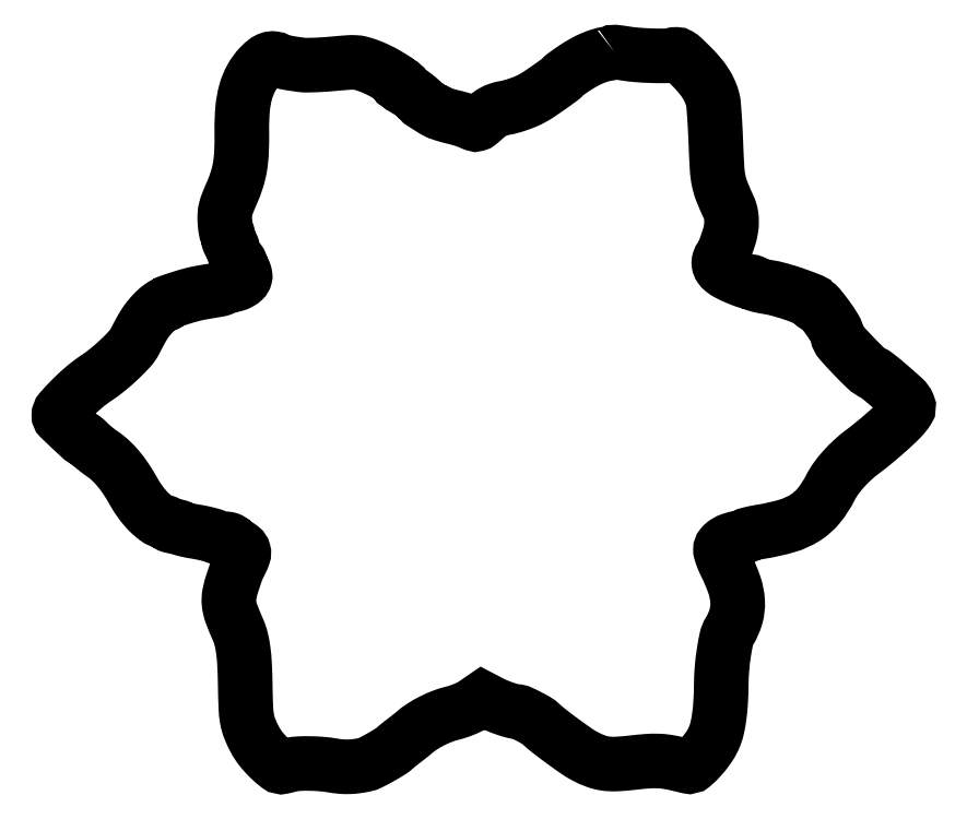
<metadata>
{"format":"dxf","ext":"dxf","renderer":"ezdxf+matplotlib","layout":"modelspace","background":"white","min_lineweight":24,"dpi":150}
</metadata>
<code>
0
SECTION
2
ENTITIES
0
POLYLINE
8
0
66
1
70
1
0
VERTEX
8
0
10
308.7
20
397.4
42
-0.1368
0
VERTEX
8
0
10
308.5
20
397.3
42
-0.003315
0
VERTEX
8
0
10
307.5
20
397.1
42
-0.006985
0
VERTEX
8
0
10
306.2
20
396.8
42
-0.004664
0
VERTEX
8
0
10
304.8
20
396.6
42
0.03567
0
VERTEX
8
0
10
300.5
20
395.6
42
0.02789
0
VERTEX
8
0
10
296.1
20
394
42
0.02537
0
VERTEX
8
0
10
291.4
20
391.6
42
0.01911
0
VERTEX
8
0
10
286.5
20
388.7
42
0.00419
0
VERTEX
8
0
10
284.2
20
387.1
42
0.005932
0
VERTEX
8
0
10
282.1
20
385.6
42
0.003538
0
VERTEX
8
0
10
280.4
20
384.4
42
0.08116
0
VERTEX
8
0
10
280
20
383.9
42
-0.08399
0
VERTEX
8
0
10
278.6
20
382.4
42
-0.003773
0
VERTEX
8
0
10
272.8
20
378.3
42
-0.006834
0
VERTEX
8
0
10
266.9
20
374.3
42
-0.0217
0
VERTEX
8
0
10
262.9
20
371.8
42
-0.02479
0
VERTEX
8
0
10
259.5
20
370.2
42
-0.01685
0
VERTEX
8
0
10
255.4
20
368.6
42
-0.01671
0
VERTEX
8
0
10
251.2
20
367.3
42
-0.02236
0
VERTEX
8
0
10
247.3
20
366.4
42
0.03382
0
VERTEX
8
0
10
244.2
20
365.6
42
0.04297
0
VERTEX
8
0
10
241.6
20
364.5
42
0.03943
0
VERTEX
8
0
10
238.9
20
362.8
42
0.02269
0
VERTEX
8
0
10
236.1
20
360.4
42
-0.01022
0
VERTEX
8
0
10
233.4
20
358.1
42
-0.1058
0
VERTEX
8
0
10
232.1
20
357.4
42
-0.1521
0
VERTEX
8
0
10
230.8
20
357.5
42
-0.02787
0
VERTEX
8
0
10
228.6
20
358.4
42
0.02437
0
VERTEX
8
0
10
226.9
20
359.1
42
0.009167
0
VERTEX
8
0
10
224.5
20
359.9
42
0.009056
0
VERTEX
8
0
10
221.8
20
360.7
42
0.01089
0
VERTEX
8
0
10
219.2
20
361.4
42
-0.007601
0
VERTEX
8
0
10
216.8
20
362
42
-0.009153
0
VERTEX
8
0
10
214.5
20
362.6
42
-0.008022
0
VERTEX
8
0
10
212.7
20
363.2
42
-0.05925
0
VERTEX
8
0
10
211.8
20
363.6
42
0.01383
0
VERTEX
8
0
10
211.3
20
364
42
0.01572
0
VERTEX
8
0
10
210.7
20
364.2
42
0.01503
0
VERTEX
8
0
10
210.3
20
364.4
42
0.07983
0
VERTEX
8
0
10
210
20
364.5
42
-0.1204
0
VERTEX
8
0
10
208.9
20
364.9
42
-0.004441
0
VERTEX
8
0
10
205
20
367.3
42
-0.004272
0
VERTEX
8
0
10
201.3
20
369.7
42
-0.7399
0
VERTEX
8
0
10
201.4
20
370
42
0.6644
0
VERTEX
8
0
10
201.4
20
370.2
42
0.01346
0
VERTEX
8
0
10
200.4
20
371.2
42
0.01429
0
VERTEX
8
0
10
198.9
20
372.5
42
0.007315
0
VERTEX
8
0
10
196.9
20
374
42
0.007017
0
VERTEX
8
0
10
194.8
20
375.5
42
0.01009
0
VERTEX
8
0
10
192.9
20
376.8
42
0.006268
0
VERTEX
8
0
10
191.3
20
377.8
42
0.1386
0
VERTEX
8
0
10
190.7
20
378
42
-0.1509
0
VERTEX
8
0
10
190.5
20
378.1
42
-0.1916
0
VERTEX
8
0
10
190.3
20
378.3
42
-0.1312
0
VERTEX
8
0
10
190.3
20
378.6
42
-0.06162
0
VERTEX
8
0
10
190.5
20
379
42
0.2101
0
VERTEX
8
0
10
190.6
20
379.4
42
0.1789
0
VERTEX
8
0
10
190.3
20
379.7
42
0.101
0
VERTEX
8
0
10
189.8
20
379.9
42
0.04639
0
VERTEX
8
0
10
189
20
380
42
-0.03741
0
VERTEX
8
0
10
188.2
20
380.1
42
-0.08052
0
VERTEX
8
0
10
187.7
20
380.2
42
-0.154
0
VERTEX
8
0
10
187.4
20
380.5
42
-0.2666
0
VERTEX
8
0
10
187.4
20
380.8
42
0.4077
0
VERTEX
8
0
10
187.1
20
382
42
0.01203
0
VERTEX
8
0
10
182.3
20
385
42
0.02062
0
VERTEX
8
0
10
176.8
20
387.9
42
0.02627
0
VERTEX
8
0
10
171.4
20
390.1
42
0.02341
0
VERTEX
8
0
10
167.6
20
391.3
42
0.0499
0
VERTEX
8
0
10
164.5
20
391.7
42
0.03054
0
VERTEX
8
0
10
160.5
20
391.7
42
0.004361
0
VERTEX
8
0
10
152.5
20
391
42
-0.006731
0
VERTEX
8
0
10
147.2
20
390.6
42
-0.007222
0
VERTEX
8
0
10
142
20
390.3
42
-0.006888
0
VERTEX
8
0
10
137.5
20
390.2
42
-0.03361
0
VERTEX
8
0
10
135
20
390.4
42
-0.00596
0
VERTEX
8
0
10
130
20
391.1
42
-0.01352
0
VERTEX
8
0
10
126.3
20
391.7
42
-0.01713
0
VERTEX
8
0
10
123.6
20
392.4
42
-0.05487
0
VERTEX
8
0
10
121.8
20
393.1
42
0.08868
0
VERTEX
8
0
10
119.4
20
393.9
42
0.1147
0
VERTEX
8
0
10
117.1
20
393.7
42
0.08735
0
VERTEX
8
0
10
114.6
20
392.4
42
0.03441
0
VERTEX
8
0
10
111.8
20
389.8
42
0.0649
0
VERTEX
8
0
10
107
20
383.3
42
0.05822
0
VERTEX
8
0
10
103.8
20
375.5
42
0.04743
0
VERTEX
8
0
10
102.1
20
365.8
42
0.02416
0
VERTEX
8
0
10
101.6
20
353.5
42
-0.01276
0
VERTEX
8
0
10
101.5
20
342.2
42
-0.03079
0
VERTEX
8
0
10
100.6
20
333.9
42
-0.03662
0
VERTEX
8
0
10
98.91
20
326.7
42
-0.02667
0
VERTEX
8
0
10
95.99
20
319
42
0.008807
0
VERTEX
8
0
10
93.77
20
313.7
42
0.03368
0
VERTEX
8
0
10
92.67
20
310.3
42
0.04574
0
VERTEX
8
0
10
92.21
20
307.3
42
0.02785
0
VERTEX
8
0
10
92.19
20
303.7
42
0.01157
0
VERTEX
8
0
10
92.35
20
301.4
42
0.01689
0
VERTEX
8
0
10
92.62
20
299.4
42
0.0124
0
VERTEX
8
0
10
92.93
20
297.8
42
0.2038
0
VERTEX
8
0
10
93.24
20
297.4
42
-0.1468
0
VERTEX
8
0
10
93.53
20
297
42
-0.04027
0
VERTEX
8
0
10
93.78
20
296.4
42
-0.03705
0
VERTEX
8
0
10
93.94
20
295.5
42
-0.03132
0
VERTEX
8
0
10
94
20
294.6
42
0.04203
0
VERTEX
8
0
10
94.08
20
293.7
42
0.03612
0
VERTEX
8
0
10
94.31
20
292.7
42
0.03774
0
VERTEX
8
0
10
94.66
20
291.9
42
0.08069
0
VERTEX
8
0
10
95.07
20
291.3
42
-0.04253
0
VERTEX
8
0
10
95.5
20
290.8
42
-0.02803
0
VERTEX
8
0
10
95.91
20
290.2
42
-0.02821
0
VERTEX
8
0
10
96.23
20
289.5
42
-0.0477
0
VERTEX
8
0
10
96.42
20
288.9
42
0.03338
0
VERTEX
8
0
10
96.94
20
287
42
0.02759
0
VERTEX
8
0
10
97.73
20
285
42
0.02799
0
VERTEX
8
0
10
98.72
20
283.2
42
0.03853
0
VERTEX
8
0
10
99.81
20
281.8
42
-0.0225
0
VERTEX
8
0
10
100.3
20
281.1
42
-0.05014
0
VERTEX
8
0
10
100.7
20
280.5
42
-0.1052
0
VERTEX
8
0
10
100.7
20
280.1
42
-0.4142
0
VERTEX
8
0
10
100.6
20
280
42
0.4894
0
VERTEX
8
0
10
100.4
20
279.8
42
0.04471
0
VERTEX
8
0
10
100.7
20
279.2
42
0.03159
0
VERTEX
8
0
10
101.2
20
278.3
42
0.01597
0
VERTEX
8
0
10
101.9
20
277.2
42
-0.03933
0
VERTEX
8
0
10
102.6
20
275.9
42
-0.03813
0
VERTEX
8
0
10
103.2
20
274.6
42
-0.04068
0
VERTEX
8
0
10
103.4
20
273.4
42
-0.1009
0
VERTEX
8
0
10
103.4
20
272.4
42
-0.1437
0
VERTEX
8
0
10
102.5
20
270.9
42
-0.05864
0
VERTEX
8
0
10
100.5
20
269.4
42
-0.05545
0
VERTEX
8
0
10
97.96
20
268.4
42
-0.07219
0
VERTEX
8
0
10
95.5
20
268
42
0.04333
0
VERTEX
8
0
10
94.62
20
267.9
42
0.0365
0
VERTEX
8
0
10
93.71
20
267.7
42
0.03803
0
VERTEX
8
0
10
92.91
20
267.4
42
0.07872
0
VERTEX
8
0
10
92.36
20
267
42
-0.07836
0
VERTEX
8
0
10
91.77
20
266.5
42
-0.02559
0
VERTEX
8
0
10
90.78
20
266.1
42
-0.02479
0
VERTEX
8
0
10
89.6
20
265.7
42
-0.02558
0
VERTEX
8
0
10
88.41
20
265.4
42
0.000259
0
VERTEX
8
0
10
86.9
20
265.2
42
7.8e-05
0
VERTEX
8
0
10
84.59
20
264.8
42
7.9e-05
0
VERTEX
8
0
10
82.01
20
264.3
42
8.5e-05
0
VERTEX
8
0
10
79.5
20
263.9
42
0.02153
0
VERTEX
8
0
10
73.97
20
262.7
42
0.01273
0
VERTEX
8
0
10
67.49
20
260.8
42
0.005841
0
VERTEX
8
0
10
61.26
20
258.8
42
0.2085
0
VERTEX
8
0
10
60.17
20
257.8
42
-0.1371
0
VERTEX
8
0
10
59.93
20
257.5
42
-0.05666
0
VERTEX
8
0
10
59.48
20
257.2
42
-0.0503
0
VERTEX
8
0
10
58.91
20
257.1
42
-0.04535
0
VERTEX
8
0
10
58.3
20
257
42
0.1444
0
VERTEX
8
0
10
57.46
20
256.8
42
0.01998
0
VERTEX
8
0
10
55.97
20
255.7
42
0.02154
0
VERTEX
8
0
10
54.26
20
254.3
42
0.01673
0
VERTEX
8
0
10
52.52
20
252.6
42
0.02081
0
VERTEX
8
0
10
49.9
20
249.6
42
0.02652
0
VERTEX
8
0
10
47.75
20
246.6
42
0.01926
0
VERTEX
8
0
10
45.47
20
242.8
42
0.005631
0
VERTEX
8
0
10
42.26
20
236.7
42
-0.06652
0
VERTEX
8
0
10
39.36
20
232.6
42
-0.01806
0
VERTEX
8
0
10
33.73
20
226.8
42
-0.01861
0
VERTEX
8
0
10
27.07
20
221
42
-0.02389
0
VERTEX
8
0
10
20.51
20
216.2
42
0.02985
0
VERTEX
8
0
10
13.92
20
211.2
42
0.02037
0
VERTEX
8
0
10
7.033
20
204.8
42
0.01436
0
VERTEX
8
0
10
1.128
20
198.5
42
0.1832
0
VERTEX
8
0
10
0
20
195.5
42
0.203
0
VERTEX
8
0
10
0.5852
20
194.1
42
0.003649
0
VERTEX
8
0
10
6.51
20
188.5
42
0.002936
0
VERTEX
8
0
10
12.56
20
182.8
42
0.5194
0
VERTEX
8
0
10
13.29
20
183
42
-0.4786
0
VERTEX
8
0
10
13.51
20
183.1
42
-0.01586
0
VERTEX
8
0
10
14.32
20
182.5
42
-0.0195
0
VERTEX
8
0
10
15.34
20
181.6
42
-0.01094
0
VERTEX
8
0
10
16.5
20
180.4
42
0.0192
0
VERTEX
8
0
10
17.98
20
179
42
0.00923
0
VERTEX
8
0
10
19.96
20
177.3
42
0.009137
0
VERTEX
8
0
10
22.11
20
175.7
42
0.01291
0
VERTEX
8
0
10
24.08
20
174.2
42
-0.03878
0
VERTEX
8
0
10
28.67
20
170.6
42
-0.03105
0
VERTEX
8
0
10
33.02
20
166
42
-0.0275
0
VERTEX
8
0
10
37.25
20
160.3
42
-0.01852
0
VERTEX
8
0
10
41.45
20
153.4
42
0.02987
0
VERTEX
8
0
10
45.45
20
147.2
42
0.03719
0
VERTEX
8
0
10
49.9
20
142
42
0.04186
0
VERTEX
8
0
10
54.33
20
138.2
42
0.1023
0
VERTEX
8
0
10
58.24
20
136.4
42
-0.02993
0
VERTEX
8
0
10
59.3
20
136.1
42
-0.04235
0
VERTEX
8
0
10
60.19
20
135.7
42
-0.04936
0
VERTEX
8
0
10
60.82
20
135.3
42
-0.2206
0
VERTEX
8
0
10
61
20
134.9
42
0.2644
0
VERTEX
8
0
10
61.2
20
134.6
42
0.05842
0
VERTEX
8
0
10
61.86
20
134.3
42
0.04622
0
VERTEX
8
0
10
62.81
20
134.1
42
0.02966
0
VERTEX
8
0
10
63.94
20
134
42
-0.02703
0
VERTEX
8
0
10
65.11
20
133.9
42
-0.03358
0
VERTEX
8
0
10
66.17
20
133.7
42
-0.03568
0
VERTEX
8
0
10
67.02
20
133.5
42
-0.1594
0
VERTEX
8
0
10
67.41
20
133.1
42
0.1848
0
VERTEX
8
0
10
67.92
20
132.8
42
0.008853
0
VERTEX
8
0
10
70.02
20
132.2
42
0.0135
0
VERTEX
8
0
10
72.6
20
131.6
42
0.00922
0
VERTEX
8
0
10
75.56
20
131.1
42
-0.009788
0
VERTEX
8
0
10
78.72
20
130.5
42
-0.009171
0
VERTEX
8
0
10
81.93
20
129.8
42
-0.00918
0
VERTEX
8
0
10
84.75
20
129
42
-0.03083
0
VERTEX
8
0
10
86.55
20
128.4
42
0.02201
0
VERTEX
8
0
10
88.03
20
127.9
42
0.01749
0
VERTEX
8
0
10
89.66
20
127.4
42
0.01782
0
VERTEX
8
0
10
91.21
20
127.1
42
0.04166
0
VERTEX
8
0
10
92.38
20
127
42
-0.02856
0
VERTEX
8
0
10
93.35
20
126.9
42
-0.0373
0
VERTEX
8
0
10
94.21
20
126.8
42
-0.0409
0
VERTEX
8
0
10
94.88
20
126.5
42
-0.1835
0
VERTEX
8
0
10
95.17
20
126.2
42
0.1163
0
VERTEX
8
0
10
95.46
20
125.9
42
0.01477
0
VERTEX
8
0
10
96.28
20
125.2
42
0.01666
0
VERTEX
8
0
10
97.33
20
124.5
42
0.01315
0
VERTEX
8
0
10
98.5
20
123.8
42
-0.04063
0
VERTEX
8
0
10
101.4
20
121.8
42
-0.1607
0
VERTEX
8
0
10
102.6
20
120.1
42
-0.149
0
VERTEX
8
0
10
102.5
20
117.8
42
-0.0334
0
VERTEX
8
0
10
101
20
114.3
42
0.002277
0
VERTEX
8
0
10
100.1
20
112.4
42
0.003322
0
VERTEX
8
0
10
99.3
20
110.8
42
0.001646
0
VERTEX
8
0
10
98.64
20
109.3
42
0.05774
0
VERTEX
8
0
10
98.52
20
109
42
-0.02715
0
VERTEX
8
0
10
98.43
20
108.6
42
-0.000797
0
VERTEX
8
0
10
97.95
20
107.2
42
-0.001597
0
VERTEX
8
0
10
97.38
20
105.5
42
-0.0011
0
VERTEX
8
0
10
96.71
20
103.5
42
0.03081
0
VERTEX
8
0
10
94.79
20
96.45
42
0.07696
0
VERTEX
8
0
10
94.51
20
91.12
42
0.06351
0
VERTEX
8
0
10
95.85
20
85.38
42
0.01609
0
VERTEX
8
0
10
99.48
20
76.5
42
-0.04466
0
VERTEX
8
0
10
101.2
20
71.41
42
-0.02745
0
VERTEX
8
0
10
102.4
20
65.17
42
-0.02049
0
VERTEX
8
0
10
103.1
20
57.11
42
-0.008494
0
VERTEX
8
0
10
103.5
20
46.16
42
0.005588
0
VERTEX
8
0
10
103.9
20
33.4
42
0.03311
0
VERTEX
8
0
10
104.6
20
26.77
42
0.05176
0
VERTEX
8
0
10
106
20
21.64
42
0.02664
0
VERTEX
8
0
10
108.8
20
15.57
42
0.0464
0
VERTEX
8
0
10
112.2
20
10.33
42
0.03219
0
VERTEX
8
0
10
116.9
20
5.083
42
0.02752
0
VERTEX
8
0
10
121.7
20
0.9227
42
0.2279
0
VERTEX
8
0
10
124.4
20
0.3286
42
-0.000173
0
VERTEX
8
0
10
125.4
20
0.5601
42
-8.7e-05
0
VERTEX
8
0
10
126.6
20
0.8512
42
-8.7e-05
0
VERTEX
8
0
10
127.9
20
1.151
42
-0.000129
0
VERTEX
8
0
10
129
20
1.414
42
-0.04561
0
VERTEX
8
0
10
133.2
20
2.015
42
-0.01632
0
VERTEX
8
0
10
139.4
20
2.12
42
-0.01637
0
VERTEX
8
0
10
145.9
20
1.803
42
-0.02239
0
VERTEX
8
0
10
151.8
20
1.06
42
0.02
0
VERTEX
8
0
10
156.5
20
0.4378
42
0.02763
0
VERTEX
8
0
10
160.8
20
0.2865
42
0.02759
0
VERTEX
8
0
10
165.1
20
0.6086
42
0.01986
0
VERTEX
8
0
10
169.8
20
1.42
42
0.06378
0
VERTEX
8
0
10
172.9
20
2.514
42
0.01131
0
VERTEX
8
0
10
178.4
20
5.42
42
0.01234
0
VERTEX
8
0
10
183.8
20
8.611
42
0.04586
0
VERTEX
8
0
10
187
20
11
42
-0.01208
0
VERTEX
8
0
10
187.8
20
11.74
42
-0.004034
0
VERTEX
8
0
10
189.1
20
12.79
42
-0.004012
0
VERTEX
8
0
10
190.5
20
13.93
42
-0.004567
0
VERTEX
8
0
10
191.9
20
15
42
0.004138
0
VERTEX
8
0
10
193.4
20
16.11
42
0.002956
0
VERTEX
8
0
10
195
20
17.37
42
0.002985
0
VERTEX
8
0
10
196.5
20
18.59
42
0.006385
0
VERTEX
8
0
10
197.7
20
19.56
42
-0.0352
0
VERTEX
8
0
10
202
20
22.8
42
-0.02533
0
VERTEX
8
0
10
207.3
20
25.8
42
-0.02499
0
VERTEX
8
0
10
213
20
28.31
42
-0.03065
0
VERTEX
8
0
10
218.5
20
30.05
42
0.01969
0
VERTEX
8
0
10
221.8
20
31.03
42
0.01745
0
VERTEX
8
0
10
225.2
20
32.31
42
0.01812
0
VERTEX
8
0
10
228.3
20
33.73
42
0.03419
0
VERTEX
8
0
10
230.7
20
35.13
42
0
0
VERTEX
8
0
10
235.3
20
38.3
42
0
0
VERTEX
8
0
10
239.4
20
36.15
42
0.02151
0
VERTEX
8
0
10
243.2
20
34.36
42
0.01537
0
VERTEX
8
0
10
247.6
20
32.67
42
0.01401
0
VERTEX
8
0
10
251.7
20
31.36
42
0.06759
0
VERTEX
8
0
10
254.2
20
31.01
42
-0.1037
0
VERTEX
8
0
10
256.3
20
30.54
42
-0.01238
0
VERTEX
8
0
10
260.7
20
28.42
42
-0.01521
0
VERTEX
8
0
10
265.1
20
26.04
42
-0.05225
0
VERTEX
8
0
10
267.7
20
24.12
42
0.02002
0
VERTEX
8
0
10
272.7
20
19.85
42
0.007387
0
VERTEX
8
0
10
280.2
20
14.22
42
0.006874
0
VERTEX
8
0
10
287.7
20
8.913
42
0.02997
0
VERTEX
8
0
10
292.3
20
6.107
42
0.03224
0
VERTEX
8
0
10
298.4
20
3.405
42
0.05605
0
VERTEX
8
0
10
303.7
20
2.08
42
0.0464
0
VERTEX
8
0
10
309.8
20
1.842
42
0.01572
0
VERTEX
8
0
10
318.8
20
2.608
42
-0.01046
0
VERTEX
8
0
10
326.7
20
3.37
42
-0.0254
0
VERTEX
8
0
10
332.5
20
3.512
42
-0.03041
0
VERTEX
8
0
10
337.7
20
3.06
42
-0.0227
0
VERTEX
8
0
10
343.3
20
1.959
42
0.000284
0
VERTEX
8
0
10
345.1
20
1.539
42
0.000276
0
VERTEX
8
0
10
346.8
20
1.117
42
0.000272
0
VERTEX
8
0
10
348.3
20
0.7483
42
0.00103
0
VERTEX
8
0
10
349.3
20
0.5198
42
0.2436
0
VERTEX
8
0
10
352.2
20
1.254
42
0.03095
0
VERTEX
8
0
10
356.9
20
5.993
42
0.03529
0
VERTEX
8
0
10
361.5
20
11.92
42
0.05489
0
VERTEX
8
0
10
364.4
20
17.63
42
0.03952
0
VERTEX
8
0
10
365.9
20
22.66
42
0.02007
0
VERTEX
8
0
10
366.9
20
29.17
42
0.01724
0
VERTEX
8
0
10
367.6
20
36.96
42
0.01123
0
VERTEX
8
0
10
367.9
20
46
42
-0.01806
0
VERTEX
8
0
10
368.3
20
54.85
42
-0.01718
0
VERTEX
8
0
10
369.4
20
63.81
42
-0.01593
0
VERTEX
8
0
10
370.8
20
71.53
42
-0.0847
0
VERTEX
8
0
10
372.4
20
75.5
42
0.0678
0
VERTEX
8
0
10
376.1
20
83.72
42
0.08354
0
VERTEX
8
0
10
377
20
92.05
42
0.06997
0
VERTEX
8
0
10
375.2
20
101.3
42
0.03336
0
VERTEX
8
0
10
370.5
20
112.6
42
-0.01421
0
VERTEX
8
0
10
369.3
20
115.1
42
-0.01568
0
VERTEX
8
0
10
368.4
20
117.6
42
-0.01521
0
VERTEX
8
0
10
367.7
20
119.7
42
-0.07343
0
VERTEX
8
0
10
367.5
20
121
42
-0.1703
0
VERTEX
8
0
10
368.2
20
123.1
42
-0.08017
0
VERTEX
8
0
10
370.4
20
125
42
-0.0617
0
VERTEX
8
0
10
373.6
20
126.5
42
-0.03923
0
VERTEX
8
0
10
377.8
20
127.5
42
0.01518
0
VERTEX
8
0
10
379.4
20
127.8
42
0.0239
0
VERTEX
8
0
10
380.8
20
128.2
42
0.0205
0
VERTEX
8
0
10
381.8
20
128.6
42
0.3009
0
VERTEX
8
0
10
382
20
128.9
42
-0.3378
0
VERTEX
8
0
10
382.2
20
129.3
42
-0.006379
0
VERTEX
8
0
10
384.4
20
129.8
42
-0.01272
0
VERTEX
8
0
10
387.1
20
130.4
42
-0.007818
0
VERTEX
8
0
10
390.2
20
131
42
0.03139
0
VERTEX
8
0
10
404.6
20
134.2
42
0.07072
0
VERTEX
8
0
10
414.6
20
138.8
42
0.08125
0
VERTEX
8
0
10
422.2
20
145.6
42
0.05329
0
VERTEX
8
0
10
428.5
20
155.4
42
-0.04027
0
VERTEX
8
0
10
431.6
20
160.4
42
-0.02594
0
VERTEX
8
0
10
435.8
20
165.7
42
-0.02467
0
VERTEX
8
0
10
440.9
20
170.9
42
-0.02499
0
VERTEX
8
0
10
446.5
20
175.5
42
0.01065
0
VERTEX
8
0
10
451.8
20
179.7
42
0.007393
0
VERTEX
8
0
10
457.7
20
184.6
42
0.007461
0
VERTEX
8
0
10
463.3
20
189.6
42
0.01321
0
VERTEX
8
0
10
467.7
20
193.9
42
0.04956
0
VERTEX
8
0
10
471.4
20
198.5
42
0.251
0
VERTEX
8
0
10
471.7
20
201.6
42
0.1081
0
VERTEX
8
0
10
469.1
20
205.2
42
0.006574
0
VERTEX
8
0
10
459
20
214
42
0.005541
0
VERTEX
8
0
10
456.9
20
215.8
42
0.007167
0
VERTEX
8
0
10
454.9
20
217.3
42
0.005569
0
VERTEX
8
0
10
453.3
20
218.6
42
0.06171
0
VERTEX
8
0
10
452.5
20
219
42
-0.09389
0
VERTEX
8
0
10
448.5
20
221.6
42
-0.01188
0
VERTEX
8
0
10
441.2
20
228.9
42
-0.01009
0
VERTEX
8
0
10
434.2
20
236.6
42
-0.1319
0
VERTEX
8
0
10
432.5
20
240
42
0.08719
0
VERTEX
8
0
10
430.9
20
244.1
42
0.0211
0
VERTEX
8
0
10
426.8
20
250.2
42
0.01539
0
VERTEX
8
0
10
422.3
20
255.9
42
0.2235
0
VERTEX
8
0
10
420.1
20
257
42
-0.07376
0
VERTEX
8
0
10
419.7
20
257.1
42
-0.08807
0
VERTEX
8
0
10
419.3
20
257.2
42
-0.1006
0
VERTEX
8
0
10
419.1
20
257.5
42
-0.1317
0
VERTEX
8
0
10
419
20
257.8
42
0.3071
0
VERTEX
8
0
10
417.9
20
259.4
42
0.008948
0
VERTEX
8
0
10
409.7
20
262.5
42
0.01764
0
VERTEX
8
0
10
400.9
20
265.3
42
0.02817
0
VERTEX
8
0
10
393.2
20
267
42
-0.01146
0
VERTEX
8
0
10
390.5
20
267.5
42
-0.01837
0
VERTEX
8
0
10
388.1
20
268.1
42
-0.01278
0
VERTEX
8
0
10
386.3
20
268.7
42
-0.3204
0
VERTEX
8
0
10
386
20
269.1
42
0.2452
0
VERTEX
8
0
10
385.8
20
269.4
42
0.06702
0
VERTEX
8
0
10
385.2
20
269.7
42
0.05162
0
VERTEX
8
0
10
384.4
20
269.9
42
0.03374
0
VERTEX
8
0
10
383.4
20
270
42
-0.08662
0
VERTEX
8
0
10
380.9
20
270.4
42
-0.01549
0
VERTEX
8
0
10
376.4
20
272.2
42
-0.01745
0
VERTEX
8
0
10
371.9
20
274.4
42
-0.04841
0
VERTEX
8
0
10
368.9
20
276.3
42
-0.07403
0
VERTEX
8
0
10
367.4
20
278
42
-0.1172
0
VERTEX
8
0
10
366.6
20
279.8
42
-0.1167
0
VERTEX
8
0
10
366.8
20
281.8
42
-0.07309
0
VERTEX
8
0
10
367.9
20
283.8
42
0.007188
0
VERTEX
8
0
10
368.6
20
284.9
42
0.009893
0
VERTEX
8
0
10
369.2
20
285.9
42
0.006932
0
VERTEX
8
0
10
369.7
20
286.7
42
0.1085
0
VERTEX
8
0
10
369.8
20
287
42
-0.049
0
VERTEX
8
0
10
369.9
20
287.6
42
-0.004803
0
VERTEX
8
0
10
370.3
20
288.9
42
-0.004145
0
VERTEX
8
0
10
371
20
290.8
42
-0.001043
0
VERTEX
8
0
10
372
20
294
42
0.03741
0
VERTEX
8
0
10
373.2
20
298.7
42
0.04293
0
VERTEX
8
0
10
373.6
20
303.2
42
0.04633
0
VERTEX
8
0
10
373.3
20
307.5
42
0.06307
0
VERTEX
8
0
10
372.1
20
311.1
42
-0.01276
0
VERTEX
8
0
10
368.3
20
320.1
42
-0.0458
0
VERTEX
8
0
10
366.5
20
326
42
-0.0349
0
VERTEX
8
0
10
365.6
20
333
42
-0.005224
0
VERTEX
8
0
10
364.9
20
347
42
0.003544
0
VERTEX
8
0
10
364.6
20
355.1
42
0.004645
0
VERTEX
8
0
10
364.1
20
362.5
42
0.003444
0
VERTEX
8
0
10
363.6
20
368.7
42
0.04327
0
VERTEX
8
0
10
363.2
20
371
42
0.04085
0
VERTEX
8
0
10
361.6
20
375.8
42
0.03834
0
VERTEX
8
0
10
359.1
20
380.3
42
0.03348
0
VERTEX
8
0
10
355.7
20
384.9
42
0.01997
0
VERTEX
8
0
10
351
20
389.9
42
0.005586
0
VERTEX
8
0
10
346.6
20
394.2
42
0.05624
0
VERTEX
8
0
10
344.6
20
395.8
42
0.1292
0
VERTEX
8
0
10
342.9
20
396.2
42
0.07553
0
VERTEX
8
0
10
340.9
20
396
42
-0.06754
0
VERTEX
8
0
10
337.1
20
395.4
42
-0.01018
0
VERTEX
8
0
10
329.4
20
395.5
42
-0.01225
0
VERTEX
8
0
10
321.2
20
396
42
-0.0202
0
VERTEX
8
0
10
314.2
20
396.8
42
0.0046
0
VERTEX
8
0
10
312.2
20
397.1
42
0.007246
0
VERTEX
8
0
10
310.5
20
397.3
42
0.002605
0
VERTEX
8
0
10
309
20
397.5
42
0.2191
0
SEQEND
0
ENDSEC
0
EOF

</code>
